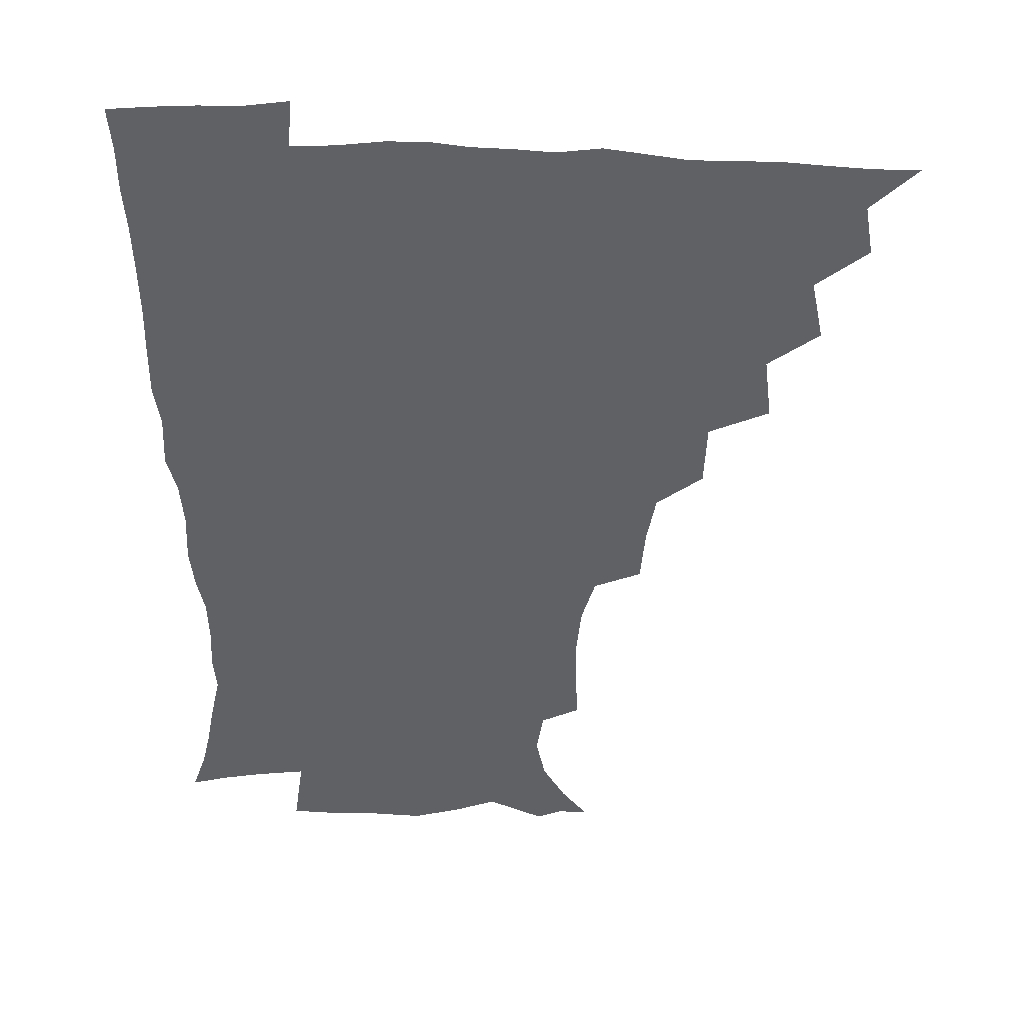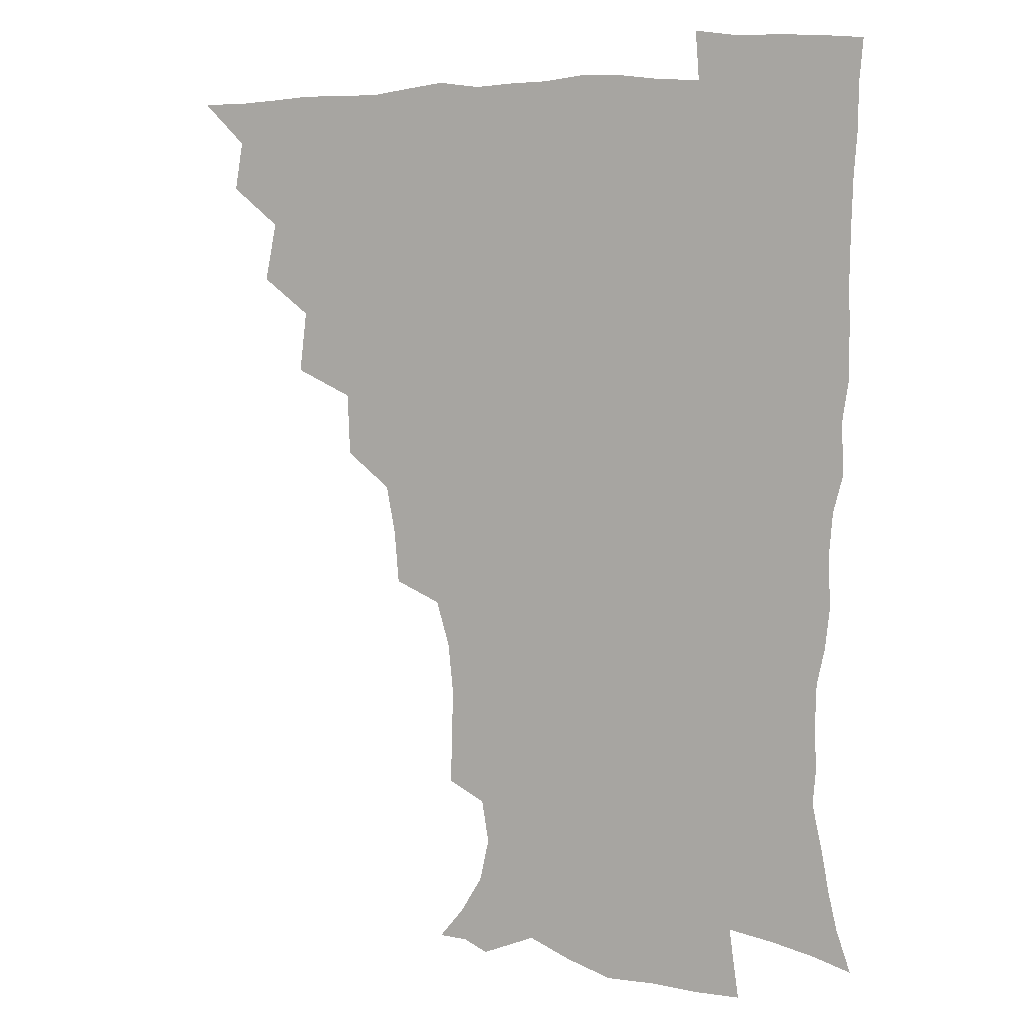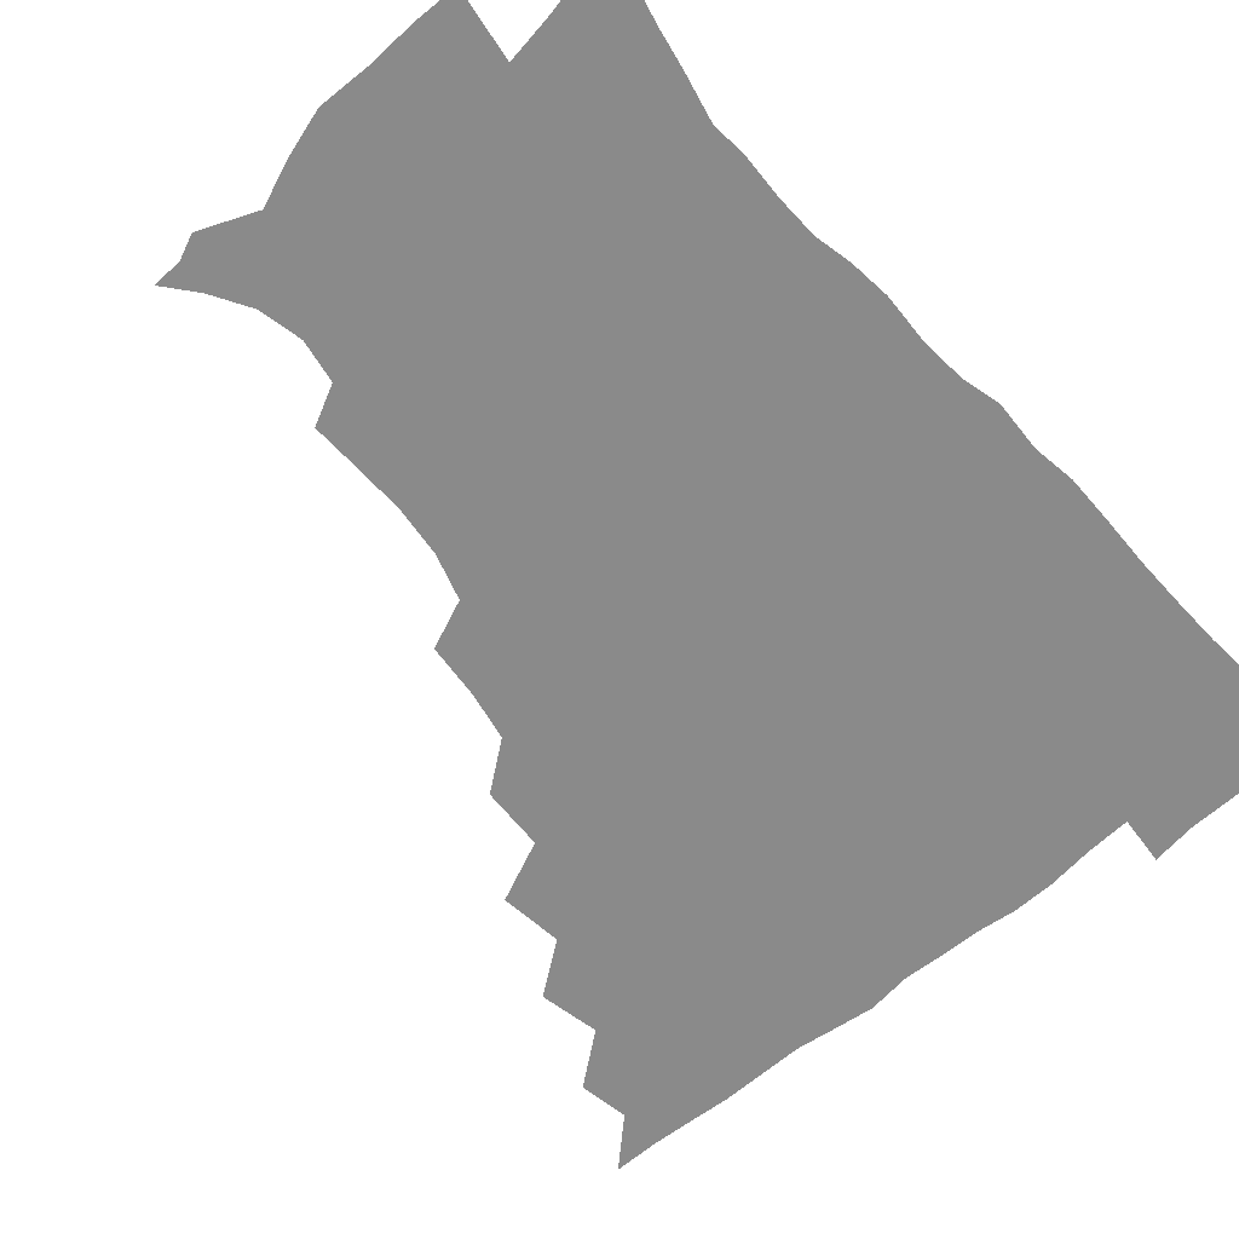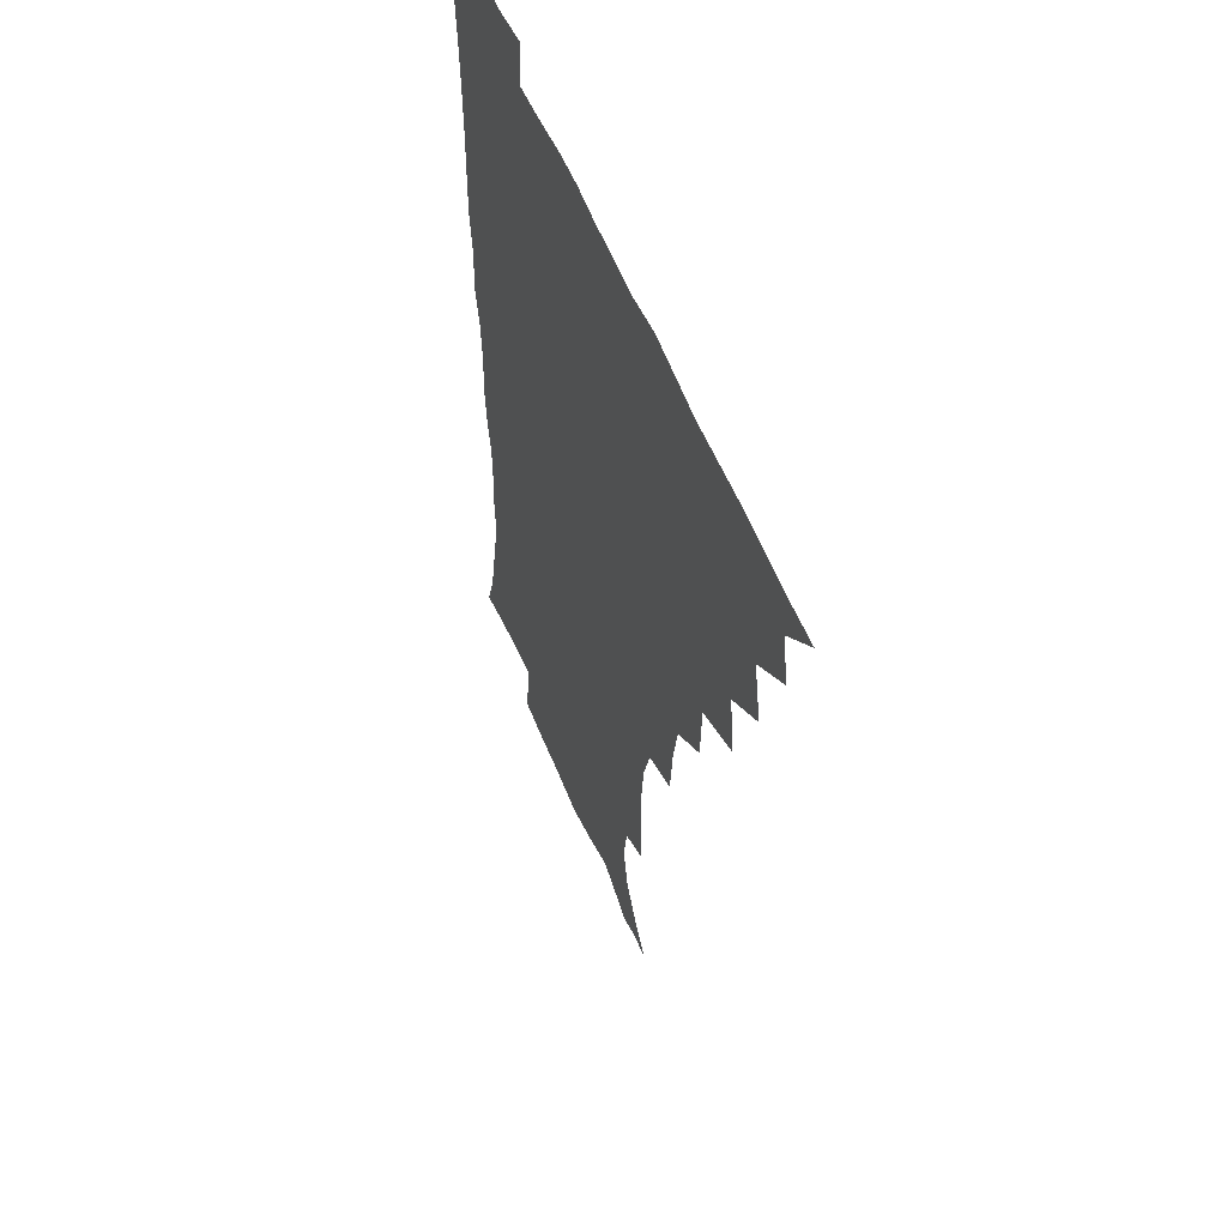
<metadata>
{"format":"obj","ext":"obj","renderer":"f3d","projection":"perspective","resolution":1024,"background":"white","views":[{"elev":41.1,"azim":-176.8,"up":"+Y"},{"elev":6.0,"azim":26.6,"up":"+Y"},{"elev":-63.4,"azim":40.8,"up":"+Z"},{"elev":53.4,"azim":-111.0,"up":"+Y"}]}
</metadata>
<code>
v 450.8 495 0
v 464 461.9 0
v 467 479.4 0
v 467 494.9 0
v 477.7 426.4 0
v 482.1 447.6 0
v 482.6 464.1 0
v 482.8 479.7 0
v 482.1 495.7 0
v 493 390.9 0
v 495.7 413 0
v 498 432.7 0
v 499 449.5 0
v 499 465 0
v 498 480.5 0
v 497.1 496.6 0
v 515.3 359 0
v 514.4 381.3 0
v 514.6 401.8 0
v 515.5 420.6 0
v 515.9 436.7 0
v 514.9 450.9 0
v 514 465.7 0
v 513.3 480.6 0
v 512.3 496.4 0
v 536.7 309.9 0
v 535.1 329 0
v 531.8 346.4 0
v 532.4 371.7 0
v 531.4 389.2 0
v 530.4 405.5 0
v 529.7 420.7 0
v 530 436.5 0
v 529.8 451.4 0
v 529.1 466.1 0
v 528.1 481.1 0
v 527.3 496.2 0
v 559.5 233.4 0
v 560.1 251.7 0
v 560.4 269 0
v 558.6 286.5 0
v 553.7 302.7 0
v 550.8 321.3 0
v 549.3 340.5 0
v 548 359.1 0
v 546.4 375.1 0
v 546.5 393.4 0
v 546.2 408.7 0
v 546.2 423.8 0
v 545.4 437.9 0
v 545.8 452.1 0
v 543.9 466.8 0
v 542.8 481.7 0
v 541.7 498.1 0
v 555 171.5 0
v 564.1 182.5 0
v 572.3 196 0
v 575.7 211.3 0
v 573.1 226.5 0
v 572.5 245.8 0
v 572.3 262.9 0
v 571.3 280 0
v 568.7 295.4 0
v 565.6 310.6 0
v 564.1 329 0
v 562.7 345.9 0
v 562.2 364.2 0
v 561 379 0
v 560.4 394.5 0
v 560.8 410.6 0
v 560.6 425 0
v 560.5 439.2 0
v 559.6 453 0
v 558.3 467.5 0
v 557.4 482.3 0
v 555.9 499.8 0
v 565.6 171.2 0
v 577.5 186.6 0
v 584.7 204.6 0
v 585.7 221.2 0
v 584.9 237.7 0
v 583.8 252.4 0
v 583.5 269.4 0
v 582.6 287.4 0
v 580.8 303.4 0
v 578.5 316.9 0
v 577 333.2 0
v 576.7 351.3 0
v 575.7 366.2 0
v 575.5 382.6 0
v 575.3 397.5 0
v 575.1 411.9 0
v 575.1 426.3 0
v 574.6 439.5 0
v 574.1 453.2 0
v 573.1 467.6 0
v 572 482.6 0
v 571.5 497.7 0
v 574.4 167.4 0
v 590.4 190.1 0
v 595.9 209.2 0
v 597 228 0
v 596.4 243.3 0
v 595.9 259.8 0
v 595.8 275.9 0
v 594.1 290.5 0
v 592.5 305.8 0
v 591.7 322.9 0
v 590.8 338.2 0
v 590 353.1 0
v 589.4 367.8 0
v 588.9 381.8 0
v 588.9 397.4 0
v 589 412.2 0
v 588.7 425.7 0
v 588.7 439.8 0
v 588.4 453.4 0
v 587.7 467.6 0
v 586.9 482 0
v 585.6 498.5 0
v 594.3 175.6 0
v 604.8 195.5 0
v 608.1 213.9 0
v 608.2 228.9 0
v 607.8 244.7 0
v 607.2 258.7 0
v 607 279.5 0
v 606.1 294.6 0
v 605.3 308.8 0
v 604.3 323.7 0
v 603.6 339 0
v 603.3 354.3 0
v 603 369.5 0
v 603.3 385 0
v 602.8 398.2 0
v 603.1 413.3 0
v 602.9 426.3 0
v 602.8 439.8 0
v 602.9 453.6 0
v 602.3 467.7 0
v 601.1 482.9 0
v 599.8 498.7 0
v 609.7 169.5 0
v 617.3 194.7 0
v 619.7 214.6 0
v 620.1 232.9 0
v 619.6 245.6 0
v 619.2 262 0
v 618.5 280.9 0
v 618.1 294.4 0
v 617.5 311.4 0
v 617.2 326.1 0
v 616.6 340.2 0
v 616.7 355 0
v 616.5 370.7 0
v 616.5 385.4 0
v 616.5 398.6 0
v 616.7 412.8 0
v 617.2 427.1 0
v 617.2 440.3 0
v 617.3 453.8 0
v 617 467.5 0
v 616 482 0
v 613.7 500.3 0
v 626.6 164.4 0
v 630.8 194.6 0
v 631.8 218.3 0
v 631.9 233.1 0
v 631.7 249.9 0
v 631.7 263.2 0
v 630.6 280.1 0
v 630.3 294.8 0
v 629.9 310.7 0
v 629.7 326.5 0
v 629.7 338.4 0
v 629.5 356.6 0
v 629.6 370.8 0
v 629.8 384.5 0
v 630.1 399.1 0
v 630.4 413.1 0
v 630.7 426.9 0
v 631.2 440.6 0
v 631.6 453.9 0
v 631.3 467.6 0
v 630.1 483.4 0
v 628.2 500 0
v 645 164.9 0
v 645 195.3 0
v 644.6 214.1 0
v 643.9 233.1 0
v 643.5 248 0
v 643.1 267.5 0
v 643 281.1 0
v 642.7 295.4 0
v 642.4 310.1 0
v 642 326.4 0
v 642.5 339.9 0
v 642.6 355.7 0
v 642.8 370 0
v 643.1 384.1 0
v 643.3 399.2 0
v 643.9 413 0
v 644.3 427.2 0
v 644.9 440.4 0
v 645.6 454 0
v 645.5 468 0
v 645.6 482.3 0
v 644.5 497.9 0
v 662.7 164.1 0
v 659.6 192.2 0
v 657.3 213.3 0
v 656.1 231.7 0
v 655.6 247.8 0
v 655.3 263.5 0
v 654.7 280.1 0
v 654.8 294.4 0
v 654.8 309.1 0
v 654.8 324.2 0
v 656 336.6 0
v 655.2 354.5 0
v 655.8 368.6 0
v 656.4 382.8 0
v 657.2 396.7 0
v 657.3 412.1 0
v 658.1 425.9 0
v 658.9 439.2 0
v 659.5 454.3 0
v 660 467.8 0
v 660.6 481.6 0
v 660.1 496.9 0
v 658.8 514.2 0
v 678.6 164.4 0
v 675 189.6 0
v 671.4 209.2 0
v 668.9 228.1 0
v 667.7 245.1 0
v 666.7 262.4 0
v 666.5 277.8 0
v 666.6 293 0
v 667.1 307.1 0
v 667.7 321.1 0
v 668.2 336.1 0
v 668.4 351.6 0
v 669.3 365.7 0
v 670.2 379.8 0
v 670.2 395.9 0
v 671 410.1 0
v 671.4 425.3 0
v 672.5 438.9 0
v 673.1 453.7 0
v 674.1 467.3 0
v 674.9 481.3 0
v 675.5 495.3 0
v 674.8 511.9 0
v 691.9 187 0
v 685.4 206.5 0
v 681.6 225.2 0
v 680 241.3 0
v 679.4 256.7 0
v 678.8 272.9 0
v 678.8 288.4 0
v 679.5 302.8 0
v 680.4 317.2 0
v 681.1 332.1 0
v 681.9 346.8 0
v 682.6 362 0
v 683.1 377.7 0
v 683.2 393.8 0
v 684.5 407.9 0
v 685.5 422.5 0
v 686.4 437 0
v 686.7 452.9 0
v 688.1 466.5 0
v 689.1 480.6 0
v 689.9 494.7 0
v 689.7 511.6 0
v 707.1 183.8 0
v 699.9 202.2 0
v 695.8 218.9 0
v 693.3 234.9 0
v 692.2 249.8 0
v 691.1 266.5 0
v 691.9 280.6 0
v 691.8 296.8 0
v 693.6 310.4 0
v 694.5 325.6 0
v 694.3 342.4 0
v 696.4 356.2 0
v 697.3 371.8 0
v 698.8 386.6 0
v 698.5 403.7 0
v 699.2 419.3 0
v 700.2 434.8 0
v 701.5 449.8 0
v 701.9 465.7 0
v 703.6 479.7 0
v 704 494 0
v 704.8 510.6 0
v 721.1 179.8 0
v 715.8 194.6 0
v 712.6 208.2 0
v 710 222.4 0
v 706.2 239.7 0
v 707.3 251.9 0
v 706.7 267.8 0
v 707.1 283.2 0
v 710 296.1 0
v 711.7 310.8 0
v 710.9 329 0
v 712.2 344.7 0
v 715.8 358.3 0
v 715 376.6 0
v 717.3 391.7 0
v 717.3 409.1 0
v 716.9 427.2 0
v 717.3 444.8 0
v 717.9 462 0
v 719.1 478 0
v 719.3 493.8 0
v 720.7 509.1 0
f 3 4 1
f 6 7 2
f 2 7 3
f 7 8 3
f 3 8 4
f 8 9 4
f 11 12 5
f 5 12 6
f 12 13 6
f 6 13 7
f 13 14 7
f 7 14 8
f 14 15 8
f 8 15 9
f 15 16 9
f 18 19 10
f 10 19 11
f 19 20 11
f 11 20 12
f 20 21 12
f 12 21 13
f 21 22 13
f 13 22 14
f 22 23 14
f 14 23 15
f 23 24 15
f 15 24 16
f 24 25 16
f 28 29 17
f 17 29 18
f 29 30 18
f 18 30 19
f 30 31 19
f 19 31 20
f 31 32 20
f 20 32 21
f 32 33 21
f 21 33 22
f 33 34 22
f 22 34 23
f 34 35 23
f 23 35 24
f 35 36 24
f 24 36 25
f 36 37 25
f 42 43 26
f 26 43 27
f 43 44 27
f 27 44 28
f 44 45 28
f 28 45 29
f 45 46 29
f 29 46 30
f 46 47 30
f 30 47 31
f 47 48 31
f 31 48 32
f 48 49 32
f 32 49 33
f 49 50 33
f 33 50 34
f 50 51 34
f 34 51 35
f 51 52 35
f 35 52 36
f 52 53 36
f 36 53 37
f 53 54 37
f 59 60 38
f 38 60 39
f 60 61 39
f 39 61 40
f 61 62 40
f 40 62 41
f 62 63 41
f 41 63 42
f 63 64 42
f 42 64 43
f 64 65 43
f 43 65 44
f 65 66 44
f 44 66 45
f 66 67 45
f 45 67 46
f 67 68 46
f 46 68 47
f 68 69 47
f 47 69 48
f 69 70 48
f 48 70 49
f 70 71 49
f 49 71 50
f 71 72 50
f 50 72 51
f 72 73 51
f 51 73 52
f 73 74 52
f 52 74 53
f 74 75 53
f 53 75 54
f 75 76 54
f 55 77 56
f 77 78 56
f 56 78 57
f 78 79 57
f 57 79 58
f 79 80 58
f 58 80 59
f 80 81 59
f 59 81 60
f 81 82 60
f 60 82 61
f 82 83 61
f 61 83 62
f 83 84 62
f 62 84 63
f 84 85 63
f 63 85 64
f 85 86 64
f 64 86 65
f 86 87 65
f 65 87 66
f 87 88 66
f 66 88 67
f 88 89 67
f 67 89 68
f 89 90 68
f 68 90 69
f 90 91 69
f 69 91 70
f 91 92 70
f 70 92 71
f 92 93 71
f 71 93 72
f 93 94 72
f 72 94 73
f 94 95 73
f 73 95 74
f 95 96 74
f 74 96 75
f 96 97 75
f 75 97 76
f 97 98 76
f 77 99 78
f 99 100 78
f 78 100 79
f 100 101 79
f 79 101 80
f 101 102 80
f 80 102 81
f 102 103 81
f 81 103 82
f 103 104 82
f 82 104 83
f 104 105 83
f 83 105 84
f 105 106 84
f 84 106 85
f 106 107 85
f 85 107 86
f 107 108 86
f 86 108 87
f 108 109 87
f 87 109 88
f 109 110 88
f 88 110 89
f 110 111 89
f 89 111 90
f 111 112 90
f 90 112 91
f 112 113 91
f 91 113 92
f 113 114 92
f 92 114 93
f 114 115 93
f 93 115 94
f 115 116 94
f 94 116 95
f 116 117 95
f 95 117 96
f 117 118 96
f 96 118 97
f 118 119 97
f 97 119 98
f 119 120 98
f 99 121 100
f 121 122 100
f 100 122 101
f 122 123 101
f 101 123 102
f 123 124 102
f 102 124 103
f 124 125 103
f 103 125 104
f 125 126 104
f 104 126 105
f 126 127 105
f 105 127 106
f 127 128 106
f 106 128 107
f 128 129 107
f 107 129 108
f 129 130 108
f 108 130 109
f 130 131 109
f 109 131 110
f 131 132 110
f 110 132 111
f 132 133 111
f 111 133 112
f 133 134 112
f 112 134 113
f 134 135 113
f 113 135 114
f 135 136 114
f 114 136 115
f 136 137 115
f 115 137 116
f 137 138 116
f 116 138 117
f 138 139 117
f 117 139 118
f 139 140 118
f 118 140 119
f 140 141 119
f 119 141 120
f 141 142 120
f 121 143 122
f 143 144 122
f 122 144 123
f 144 145 123
f 123 145 124
f 145 146 124
f 124 146 125
f 146 147 125
f 125 147 126
f 147 148 126
f 126 148 127
f 148 149 127
f 127 149 128
f 149 150 128
f 128 150 129
f 150 151 129
f 129 151 130
f 151 152 130
f 130 152 131
f 152 153 131
f 131 153 132
f 153 154 132
f 132 154 133
f 154 155 133
f 133 155 134
f 155 156 134
f 134 156 135
f 156 157 135
f 135 157 136
f 157 158 136
f 136 158 137
f 158 159 137
f 137 159 138
f 159 160 138
f 138 160 139
f 160 161 139
f 139 161 140
f 161 162 140
f 140 162 141
f 162 163 141
f 141 163 142
f 163 164 142
f 143 165 144
f 165 166 144
f 144 166 145
f 166 167 145
f 145 167 146
f 167 168 146
f 146 168 147
f 168 169 147
f 147 169 148
f 169 170 148
f 148 170 149
f 170 171 149
f 149 171 150
f 171 172 150
f 150 172 151
f 172 173 151
f 151 173 152
f 173 174 152
f 152 174 153
f 174 175 153
f 153 175 154
f 175 176 154
f 154 176 155
f 176 177 155
f 155 177 156
f 177 178 156
f 156 178 157
f 178 179 157
f 157 179 158
f 179 180 158
f 158 180 159
f 180 181 159
f 159 181 160
f 181 182 160
f 160 182 161
f 182 183 161
f 161 183 162
f 183 184 162
f 162 184 163
f 184 185 163
f 163 185 164
f 185 186 164
f 165 187 166
f 187 188 166
f 166 188 167
f 188 189 167
f 167 189 168
f 189 190 168
f 168 190 169
f 190 191 169
f 169 191 170
f 191 192 170
f 170 192 171
f 192 193 171
f 171 193 172
f 193 194 172
f 172 194 173
f 194 195 173
f 173 195 174
f 195 196 174
f 174 196 175
f 196 197 175
f 175 197 176
f 197 198 176
f 176 198 177
f 198 199 177
f 177 199 178
f 199 200 178
f 178 200 179
f 200 201 179
f 179 201 180
f 201 202 180
f 180 202 181
f 202 203 181
f 181 203 182
f 203 204 182
f 182 204 183
f 204 205 183
f 183 205 184
f 205 206 184
f 184 206 185
f 206 207 185
f 185 207 186
f 207 208 186
f 187 209 188
f 209 210 188
f 188 210 189
f 210 211 189
f 189 211 190
f 211 212 190
f 190 212 191
f 212 213 191
f 191 213 192
f 213 214 192
f 192 214 193
f 214 215 193
f 193 215 194
f 215 216 194
f 194 216 195
f 216 217 195
f 195 217 196
f 217 218 196
f 196 218 197
f 218 219 197
f 197 219 198
f 219 220 198
f 198 220 199
f 220 221 199
f 199 221 200
f 221 222 200
f 200 222 201
f 222 223 201
f 201 223 202
f 223 224 202
f 202 224 203
f 224 225 203
f 203 225 204
f 225 226 204
f 204 226 205
f 226 227 205
f 205 227 206
f 227 228 206
f 206 228 207
f 228 229 207
f 207 229 208
f 229 230 208
f 209 232 210
f 232 233 210
f 210 233 211
f 233 234 211
f 211 234 212
f 234 235 212
f 212 235 213
f 235 236 213
f 213 236 214
f 236 237 214
f 214 237 215
f 237 238 215
f 215 238 216
f 238 239 216
f 216 239 217
f 239 240 217
f 217 240 218
f 240 241 218
f 218 241 219
f 241 242 219
f 219 242 220
f 242 243 220
f 220 243 221
f 243 244 221
f 221 244 222
f 244 245 222
f 222 245 223
f 245 246 223
f 223 246 224
f 246 247 224
f 224 247 225
f 247 248 225
f 225 248 226
f 248 249 226
f 226 249 227
f 249 250 227
f 227 250 228
f 250 251 228
f 228 251 229
f 251 252 229
f 229 252 230
f 252 253 230
f 230 253 231
f 253 254 231
f 233 255 234
f 255 256 234
f 234 256 235
f 256 257 235
f 235 257 236
f 257 258 236
f 236 258 237
f 258 259 237
f 237 259 238
f 259 260 238
f 238 260 239
f 260 261 239
f 239 261 240
f 261 262 240
f 240 262 241
f 262 263 241
f 241 263 242
f 263 264 242
f 242 264 243
f 264 265 243
f 243 265 244
f 265 266 244
f 244 266 245
f 266 267 245
f 245 267 246
f 267 268 246
f 246 268 247
f 268 269 247
f 247 269 248
f 269 270 248
f 248 270 249
f 270 271 249
f 249 271 250
f 271 272 250
f 250 272 251
f 272 273 251
f 251 273 252
f 273 274 252
f 252 274 253
f 274 275 253
f 253 275 254
f 275 276 254
f 255 277 256
f 277 278 256
f 256 278 257
f 278 279 257
f 257 279 258
f 279 280 258
f 258 280 259
f 280 281 259
f 259 281 260
f 281 282 260
f 260 282 261
f 282 283 261
f 261 283 262
f 283 284 262
f 262 284 263
f 284 285 263
f 263 285 264
f 285 286 264
f 264 286 265
f 286 287 265
f 265 287 266
f 287 288 266
f 266 288 267
f 288 289 267
f 267 289 268
f 289 290 268
f 268 290 269
f 290 291 269
f 269 291 270
f 291 292 270
f 270 292 271
f 292 293 271
f 271 293 272
f 293 294 272
f 272 294 273
f 294 295 273
f 273 295 274
f 295 296 274
f 274 296 275
f 296 297 275
f 275 297 276
f 297 298 276
f 277 299 278
f 299 300 278
f 278 300 279
f 300 301 279
f 279 301 280
f 301 302 280
f 280 302 281
f 302 303 281
f 281 303 282
f 303 304 282
f 282 304 283
f 304 305 283
f 283 305 284
f 305 306 284
f 284 306 285
f 306 307 285
f 285 307 286
f 307 308 286
f 286 308 287
f 308 309 287
f 287 309 288
f 309 310 288
f 288 310 289
f 310 311 289
f 289 311 290
f 311 312 290
f 290 312 291
f 312 313 291
f 291 313 292
f 313 314 292
f 292 314 293
f 314 315 293
f 293 315 294
f 315 316 294
f 294 316 295
f 316 317 295
f 295 317 296
f 317 318 296
f 296 318 297
f 318 319 297
f 297 319 298
f 319 320 298

</code>
